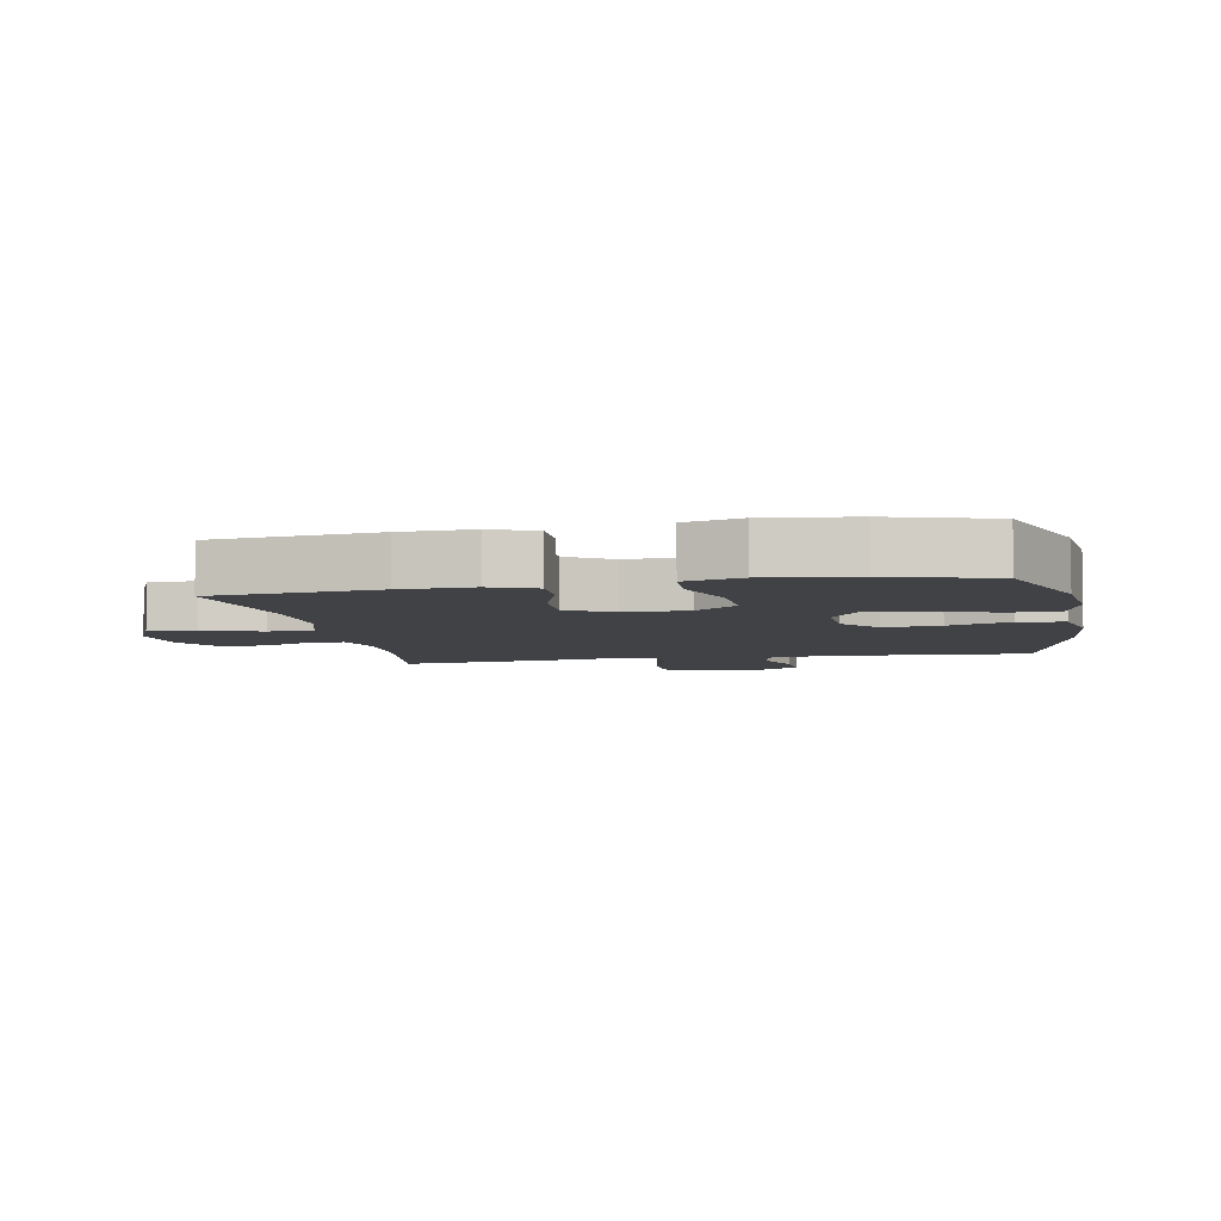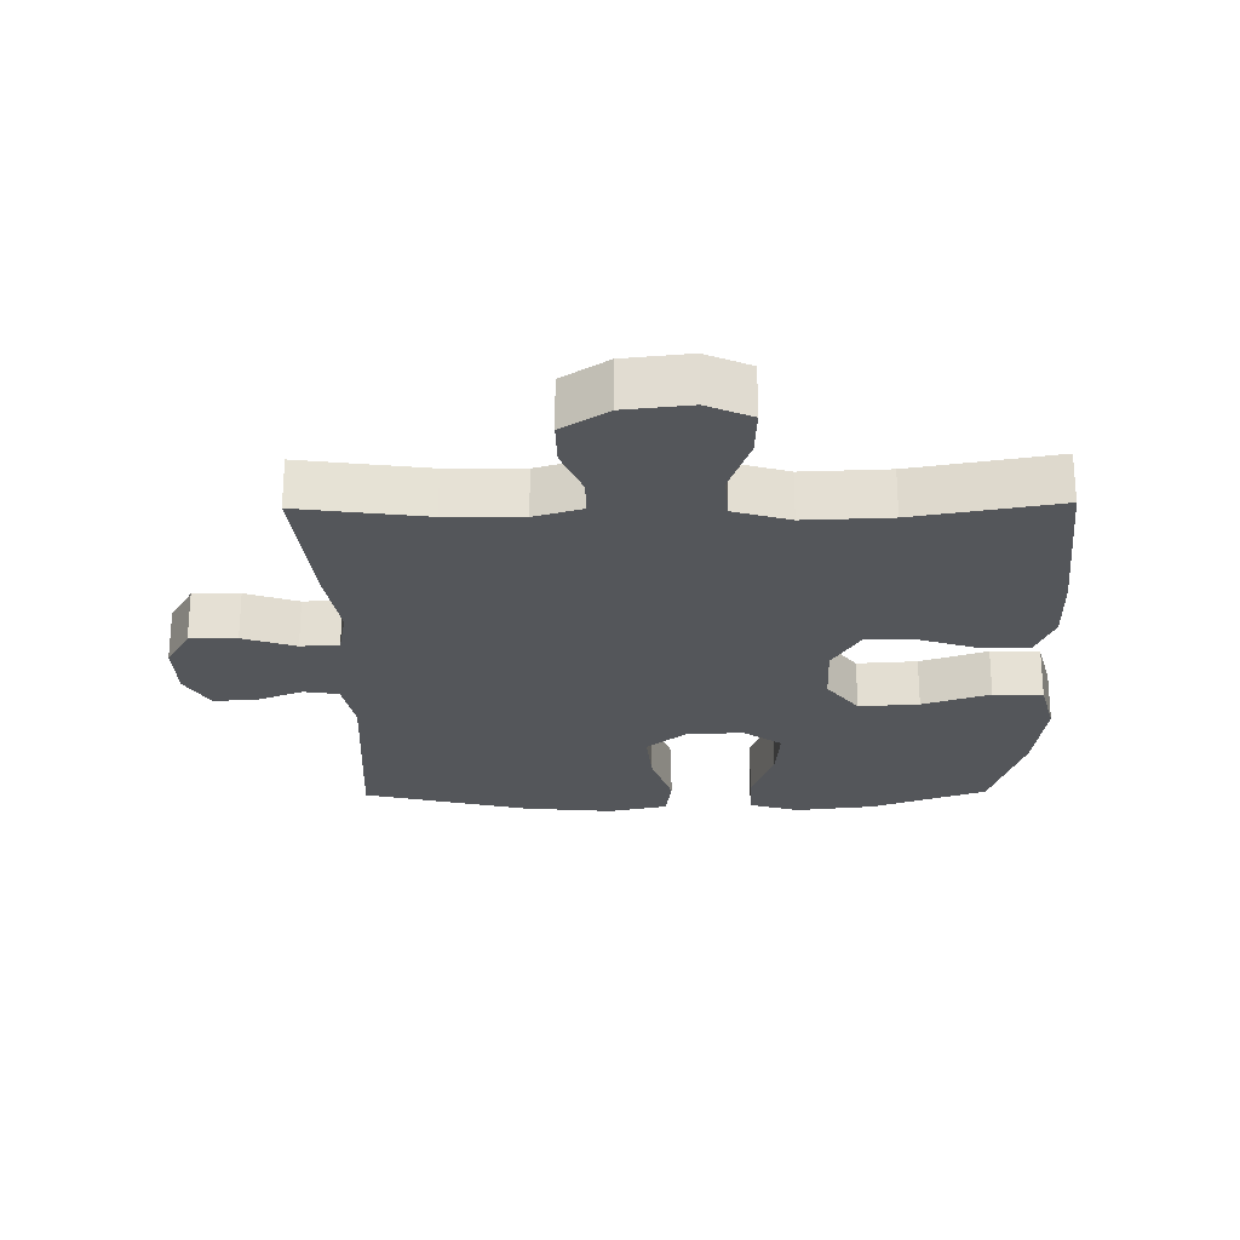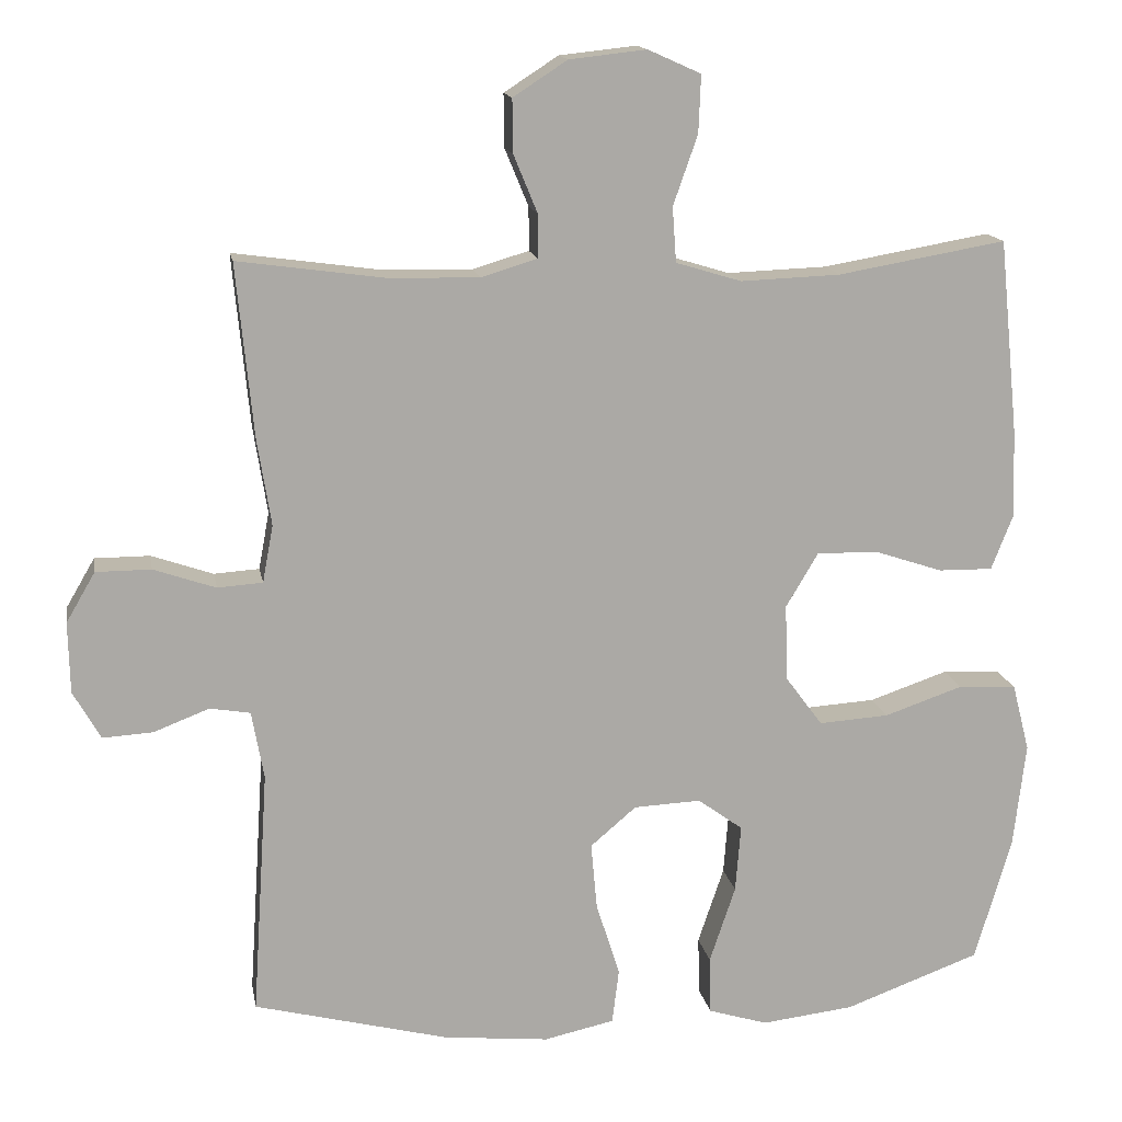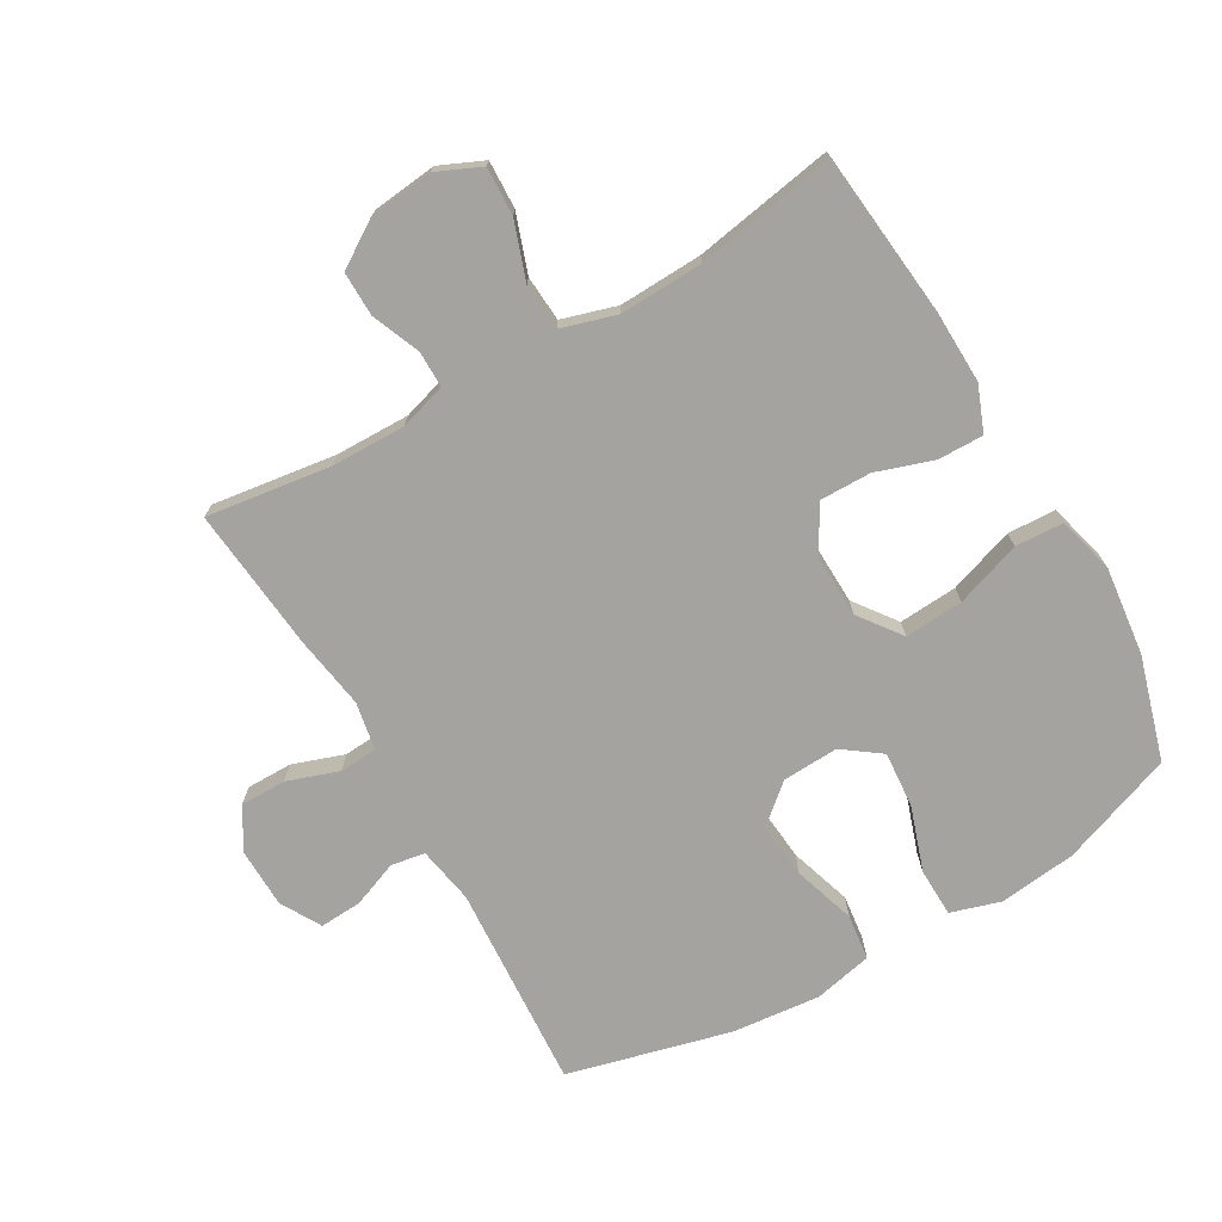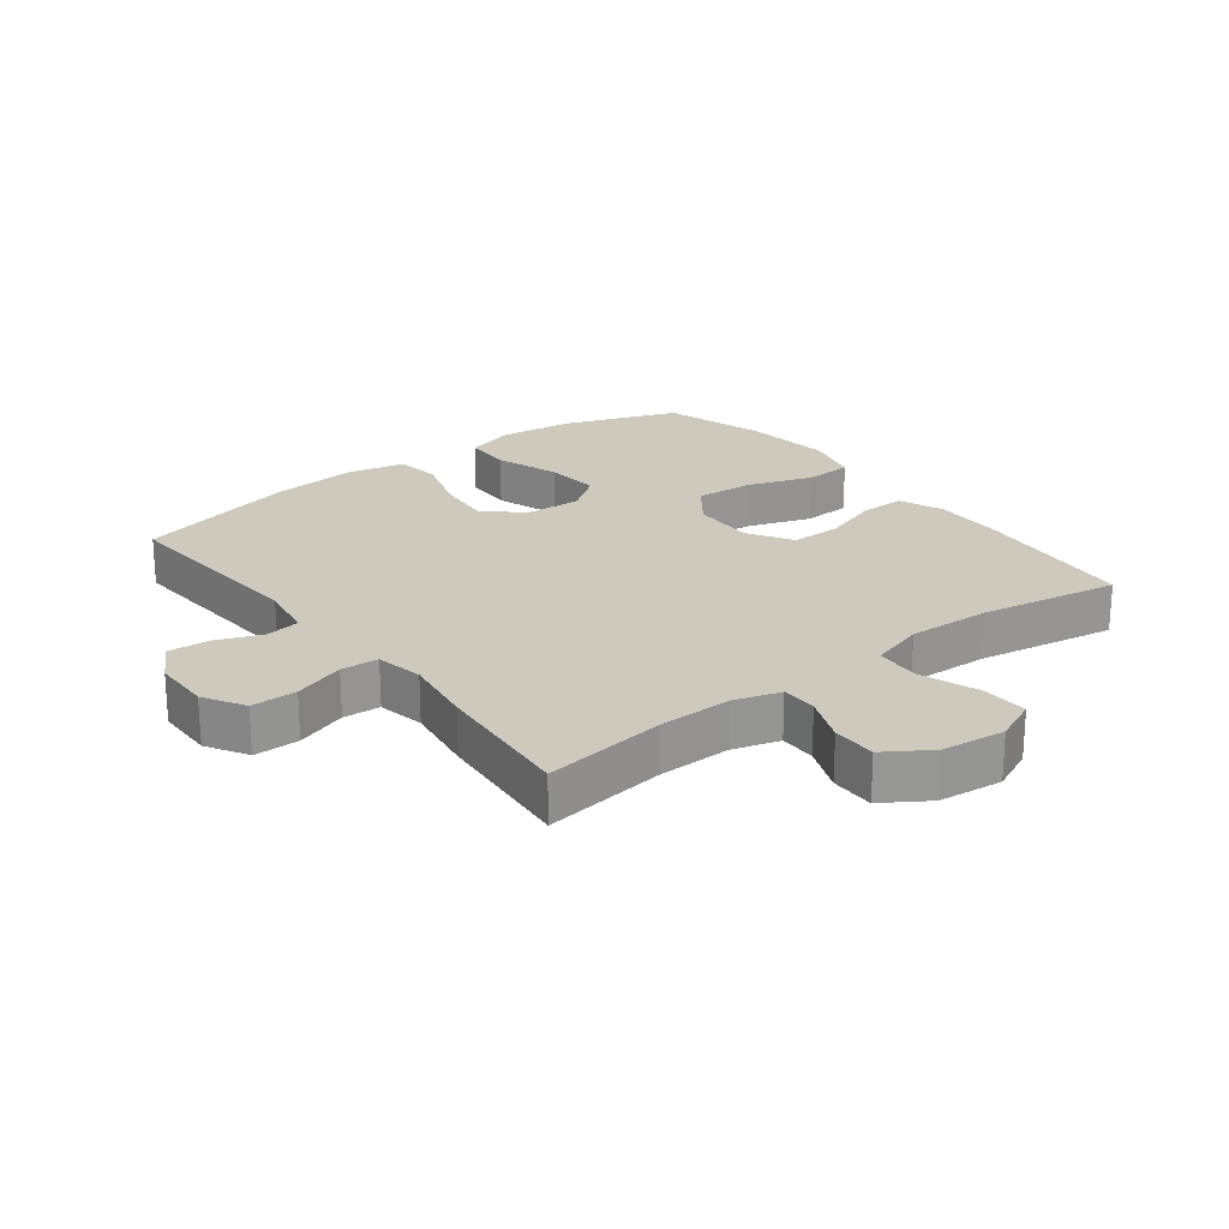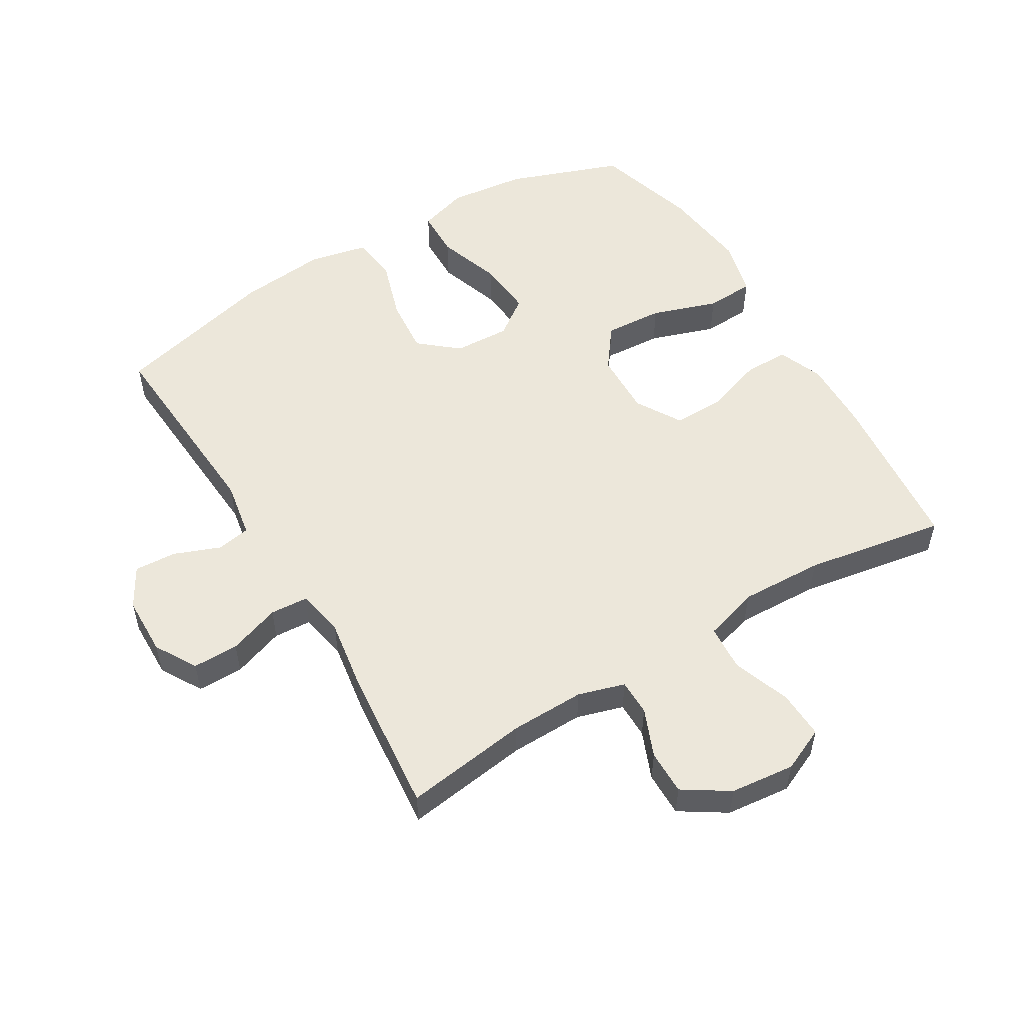
<metadata>
{"format":"obj","ext":"obj","renderer":"f3d","projection":"perspective","resolution":1024,"background":"white","views":[{"elev":-6.1,"azim":100.7,"up":"+Y"},{"elev":-25.1,"azim":0.9,"up":"+Y"},{"elev":14.7,"azim":-10.1,"up":"+Z"},{"elev":-73.0,"azim":30.0,"up":"+Y"},{"elev":22.6,"azim":-37.6,"up":"+Y"},{"elev":53.6,"azim":-31.1,"up":"+Y"}]}
</metadata>
<code>
v 0.5 0.07 -0.5
v 0.322 0.07 -0.565
v 0.201 0.07 -0.579
v 0.123 0.07 -0.555
v 0.121 0.07 -0.479
v 0.155 0.07 -0.378
v 0.162 0.07 -0.29
v 0.103 0.07 -0.247
v 0.015 0.07 -0.251
v -0.045 0.07 -0.302
v -0.037 0.07 -0.39
v -0.006 0.07 -0.487
v -0.015 0.07 -0.559
v -0.107 0.07 -0.579
v -0.245 0.07 -0.565
v -0.5 0.07 -0.5
v -0.479 0.07 -0.178
v -0.495 0.07 -0.089
v -0.548 0.07 -0.08
v -0.62 0.07 -0.108
v -0.686 0.07 -0.112
v -0.722 0.07 -0.049
v -0.724 0.07 0.044
v -0.686 0.07 0.109
v -0.614 0.07 0.109
v -0.533 0.07 0.081
v -0.474 0.07 0.085
v -0.46 0.07 0.16
v -0.478 0.07 0.274
v -0.5 0.07 0.5
v -0.305 0.07 0.473
v -0.189 0.07 0.471
v -0.116 0.07 0.493
v -0.116 0.07 0.55
v -0.147 0.07 0.625
v -0.148 0.07 0.695
v -0.077 0.07 0.741
v 0.024 0.07 0.752
v 0.093 0.07 0.721
v 0.09 0.07 0.646
v 0.058 0.07 0.555
v 0.063 0.07 0.483
v 0.149 0.07 0.457
v 0.28 0.07 0.462
v 0.5 0.07 0.5
v 0.526 0.07 0.242
v 0.529 0.07 0.129
v 0.501 0.07 0.058
v 0.43 0.07 0.059
v 0.34 0.07 0.089
v 0.26 0.07 0.09
v 0.218 0.07 0.019
v 0.221 0.07 -0.081
v 0.27 0.07 -0.147
v 0.362 0.07 -0.141
v 0.465 0.07 -0.106
v 0.541 0.07 -0.11
v 0.564 0.07 -0.199
v 0.548 0.07 -0.337
v 0.5 0 -0.5
v 0.322 0 -0.565
v 0.201 0 -0.579
v 0.123 0 -0.555
v 0.121 0 -0.479
v 0.155 0 -0.378
v 0.162 0 -0.29
v 0.103 0 -0.247
v 0.015 0 -0.251
v -0.045 0 -0.302
v -0.037 0 -0.39
v -0.006 0 -0.487
v -0.015 0 -0.559
v -0.107 0 -0.579
v -0.245 0 -0.565
v -0.5 0 -0.5
v -0.479 0 -0.178
v -0.495 0 -0.089
v -0.548 0 -0.08
v -0.62 0 -0.108
v -0.686 0 -0.112
v -0.722 0 -0.049
v -0.724 0 0.044
v -0.686 0 0.109
v -0.614 0 0.109
v -0.533 0 0.081
v -0.474 0 0.085
v -0.46 0 0.16
v -0.478 0 0.274
v -0.5 0 0.5
v -0.305 0 0.473
v -0.189 0 0.471
v -0.116 0 0.493
v -0.116 0 0.55
v -0.147 0 0.625
v -0.148 0 0.695
v -0.077 0 0.741
v 0.024 0 0.752
v 0.093 0 0.721
v 0.09 0 0.646
v 0.058 0 0.555
v 0.063 0 0.483
v 0.149 0 0.457
v 0.28 0 0.462
v 0.5 0 0.5
v 0.526 0 0.242
v 0.529 0 0.129
v 0.501 0 0.058
v 0.43 0 0.059
v 0.34 0 0.089
v 0.26 0 0.09
v 0.218 0 0.019
v 0.221 0 -0.081
v 0.27 0 -0.147
v 0.362 0 -0.141
v 0.465 0 -0.106
v 0.541 0 -0.11
v 0.564 0 -0.199
v 0.548 0 -0.337
f 4 5 6
f 3 4 6
f 2 3 6
f 1 2 6
f 59 1 6
f 58 59 6
f 57 58 6
f 56 57 6
f 55 56 6
f 54 55 6 7
f 53 54 7 8
f 52 53 8 9
f 51 52 9 10
f 48 49 50
f 47 48 50
f 46 47 50
f 45 46 50
f 44 45 50
f 43 44 50 51
f 42 43 51 10
f 39 40 41
f 38 39 41
f 37 38 41
f 36 37 41
f 35 36 41
f 34 35 41
f 41 42 10
f 34 41 10
f 33 34 10
f 28 29 30 31
f 27 28 31 32
f 24 25 26
f 23 24 26
f 22 23 26
f 21 22 26
f 20 21 26
f 19 20 26
f 18 19 26 27
f 32 33 10
f 27 32 10
f 18 27 10
f 17 18 10
f 15 16 17
f 14 15 17
f 13 14 17
f 12 13 17
f 11 12 17
f 10 11 17
f 65 64 63
f 65 63 62
f 65 62 61
f 65 61 60
f 65 60 118
f 65 118 117
f 65 117 116
f 65 116 115
f 65 115 114
f 66 65 114 113
f 67 66 113 112
f 68 67 112 111
f 69 68 111 110
f 109 108 107
f 109 107 106
f 109 106 105
f 109 105 104
f 109 104 103
f 110 109 103 102
f 69 110 102 101
f 100 99 98
f 100 98 97
f 100 97 96
f 100 96 95
f 100 95 94
f 100 94 93
f 69 101 100
f 69 100 93
f 69 93 92
f 90 89 88 87
f 91 90 87 86
f 85 84 83
f 85 83 82
f 85 82 81
f 85 81 80
f 85 80 79
f 85 79 78
f 86 85 78 77
f 69 92 91
f 69 91 86
f 69 86 77
f 69 77 76
f 76 75 74
f 76 74 73
f 76 73 72
f 76 72 71
f 76 71 70
f 76 70 69
f 1 60 61 2
f 2 61 62 3
f 3 62 63 4
f 4 63 64 5
f 5 64 65 6
f 6 65 66 7
f 7 66 67 8
f 8 67 68 9
f 9 68 69 10
f 10 69 70 11
f 11 70 71 12
f 12 71 72 13
f 13 72 73 14
f 14 73 74 15
f 15 74 75 16
f 16 75 76 17
f 17 76 77 18
f 18 77 78 19
f 19 78 79 20
f 20 79 80 21
f 21 80 81 22
f 22 81 82 23
f 23 82 83 24
f 24 83 84 25
f 25 84 85 26
f 26 85 86 27
f 27 86 87 28
f 28 87 88 29
f 29 88 89 30
f 30 89 90 31
f 31 90 91 32
f 32 91 92 33
f 33 92 93 34
f 34 93 94 35
f 35 94 95 36
f 36 95 96 37
f 37 96 97 38
f 38 97 98 39
f 39 98 99 40
f 40 99 100 41
f 41 100 101 42
f 42 101 102 43
f 43 102 103 44
f 44 103 104 45
f 45 104 105 46
f 46 105 106 47
f 47 106 107 48
f 48 107 108 49
f 49 108 109 50
f 50 109 110 51
f 51 110 111 52
f 52 111 112 53
f 53 112 113 54
f 54 113 114 55
f 55 114 115 56
f 56 115 116 57
f 57 116 117 58
f 58 117 118 59
f 59 118 60 1

</code>
